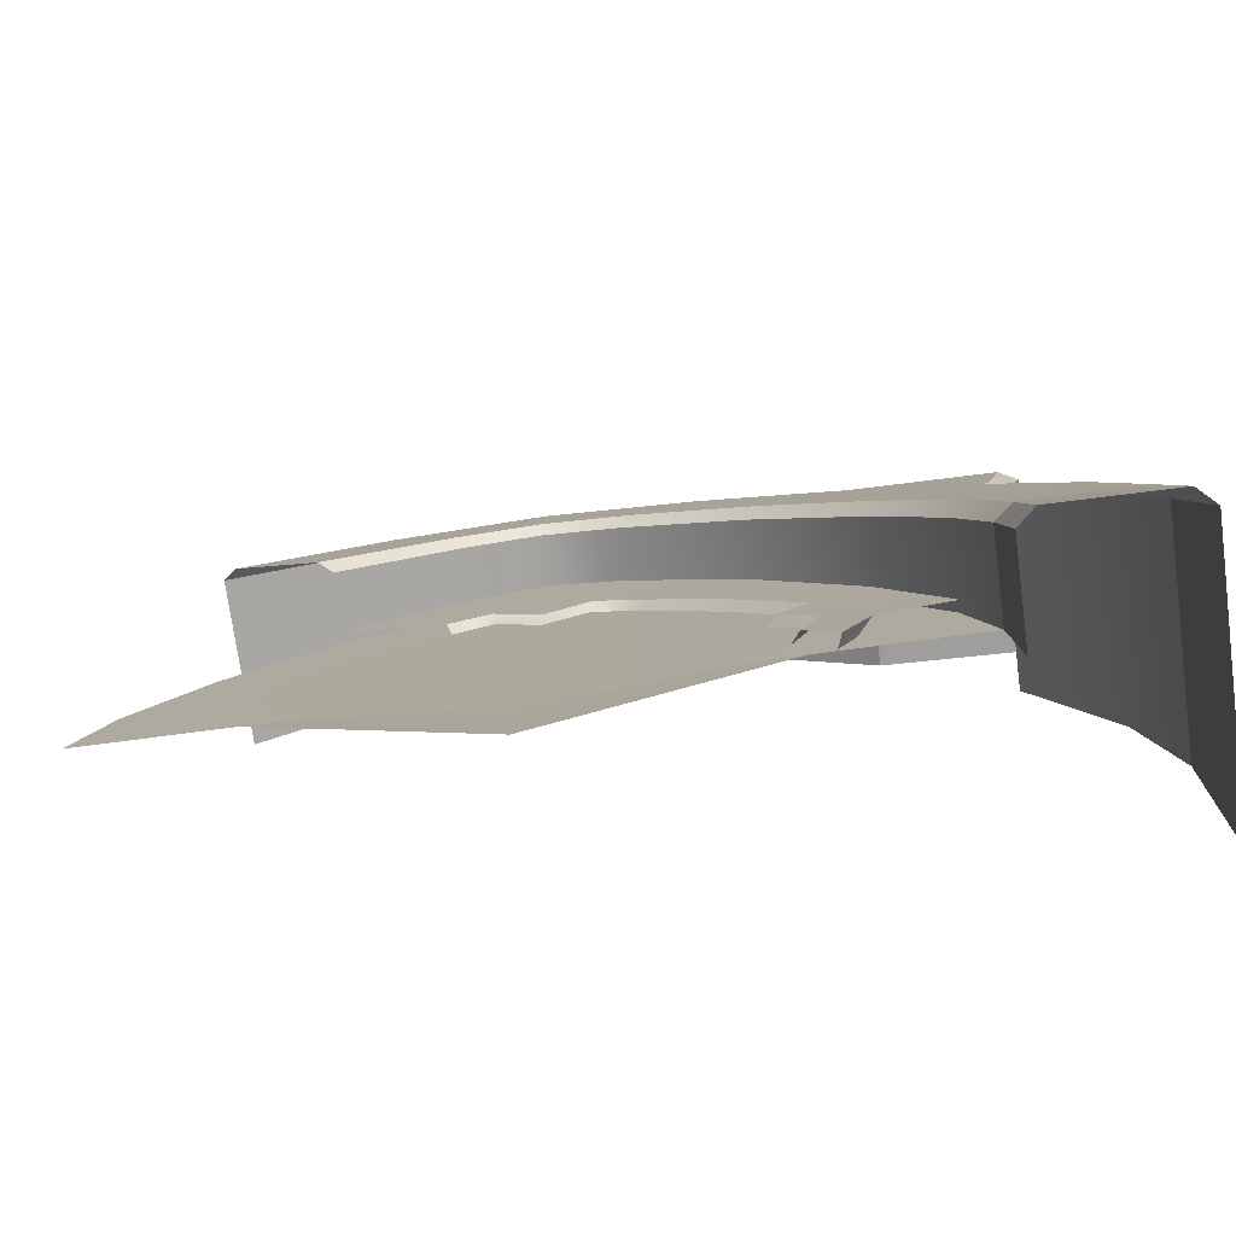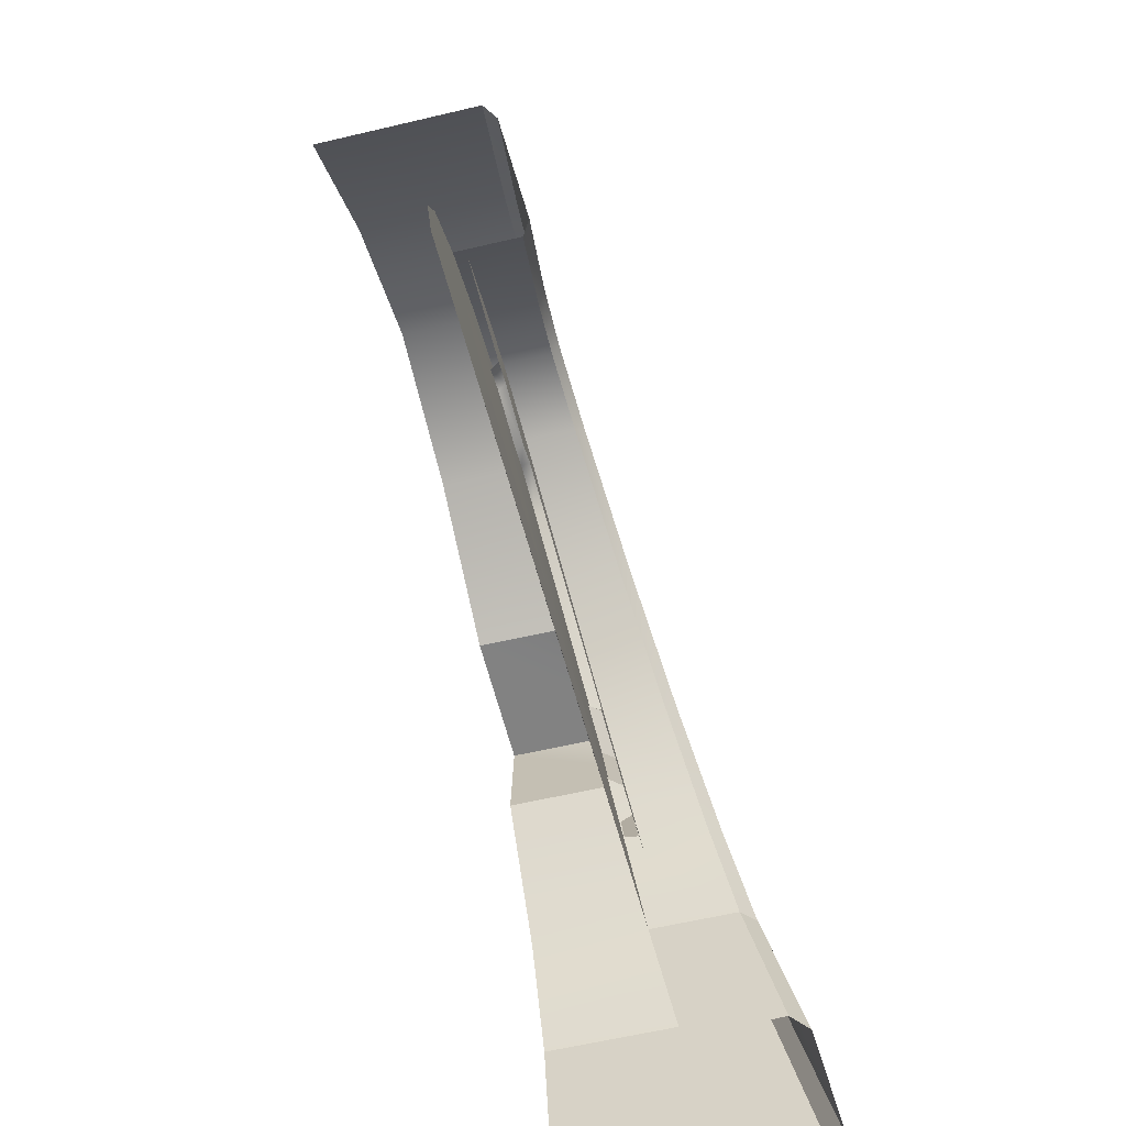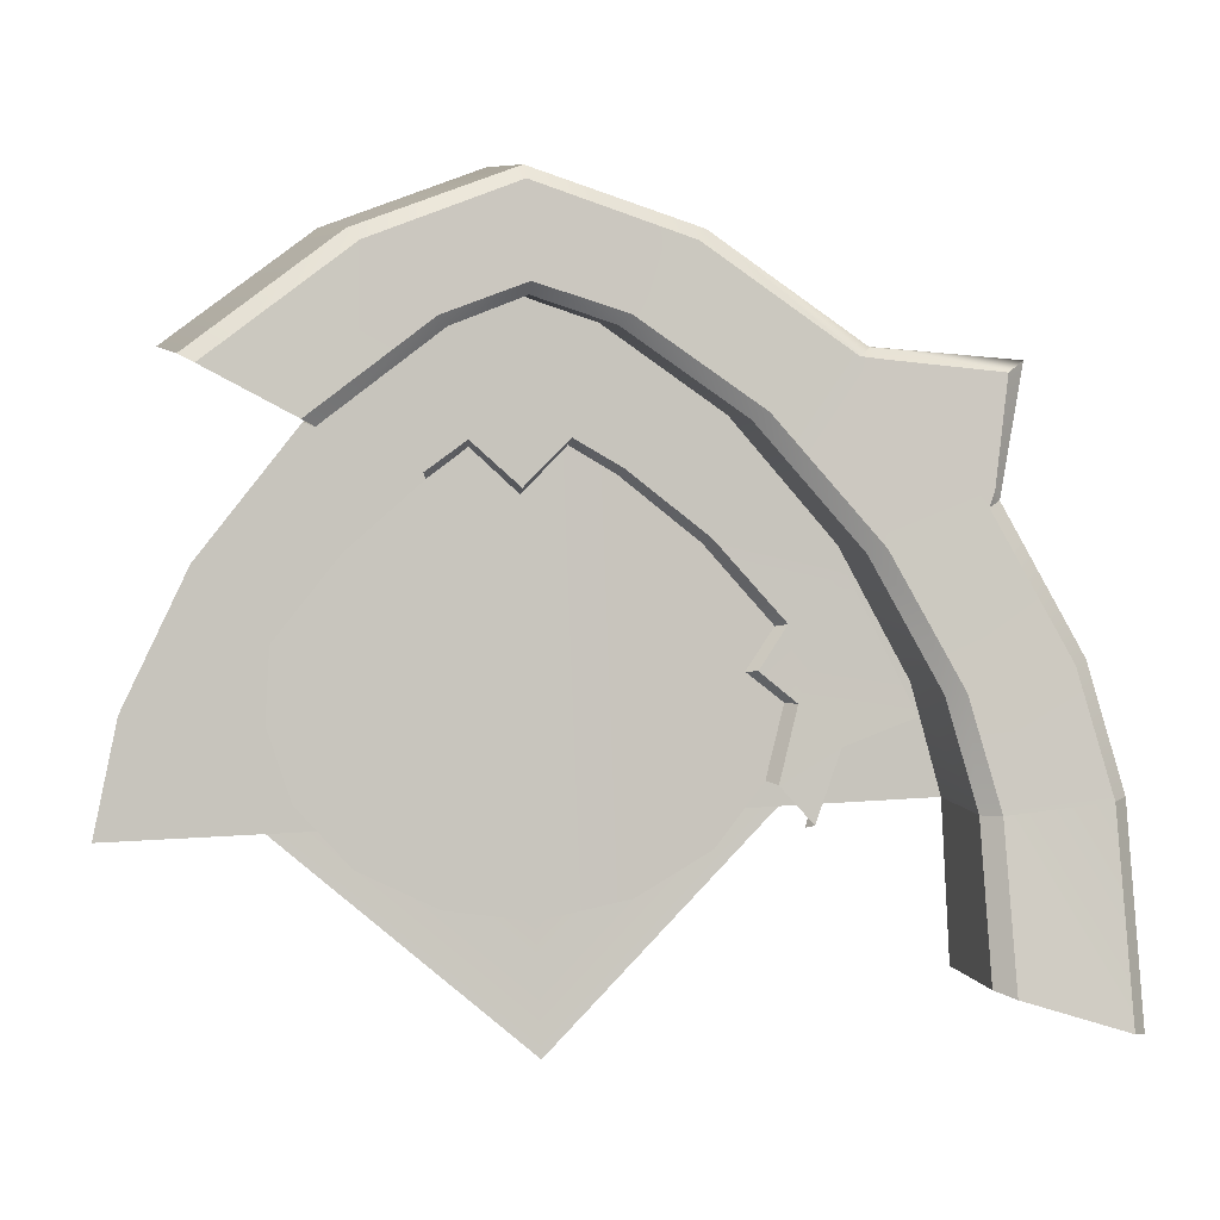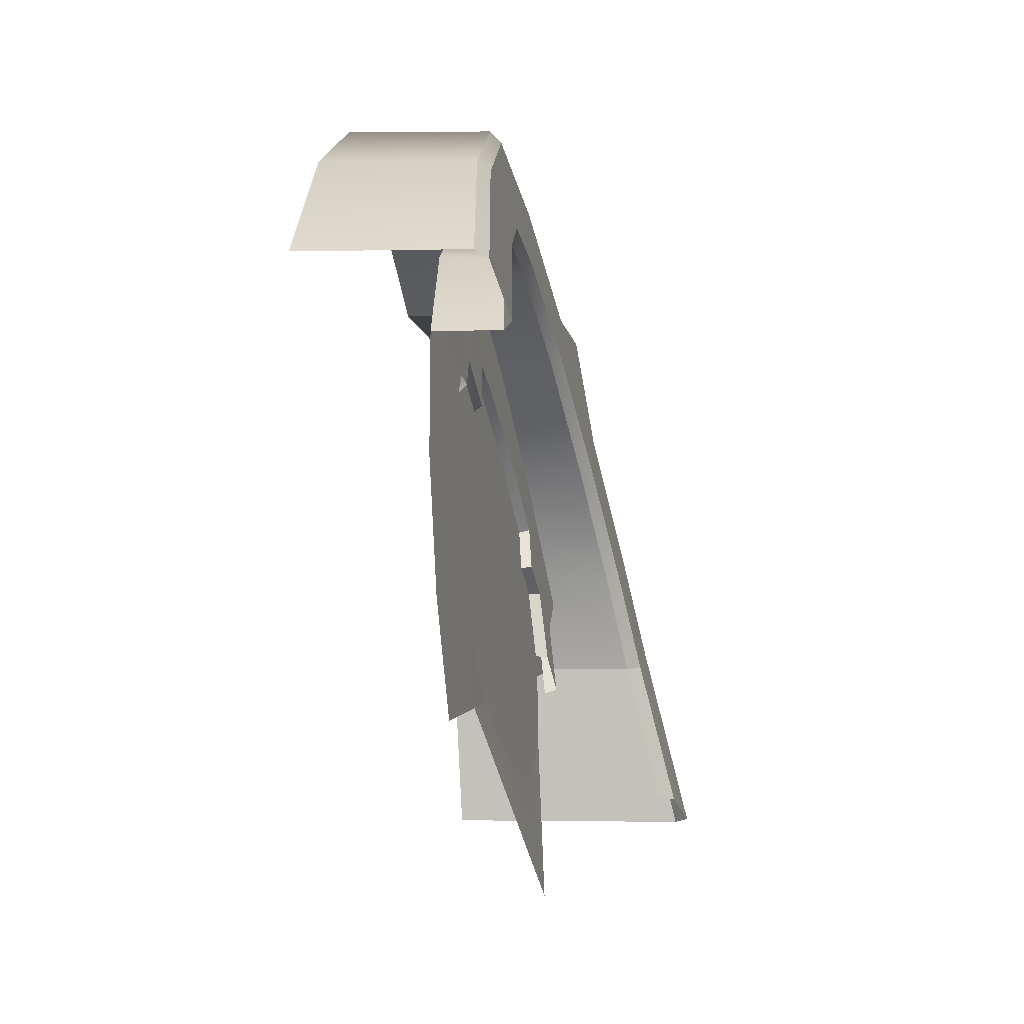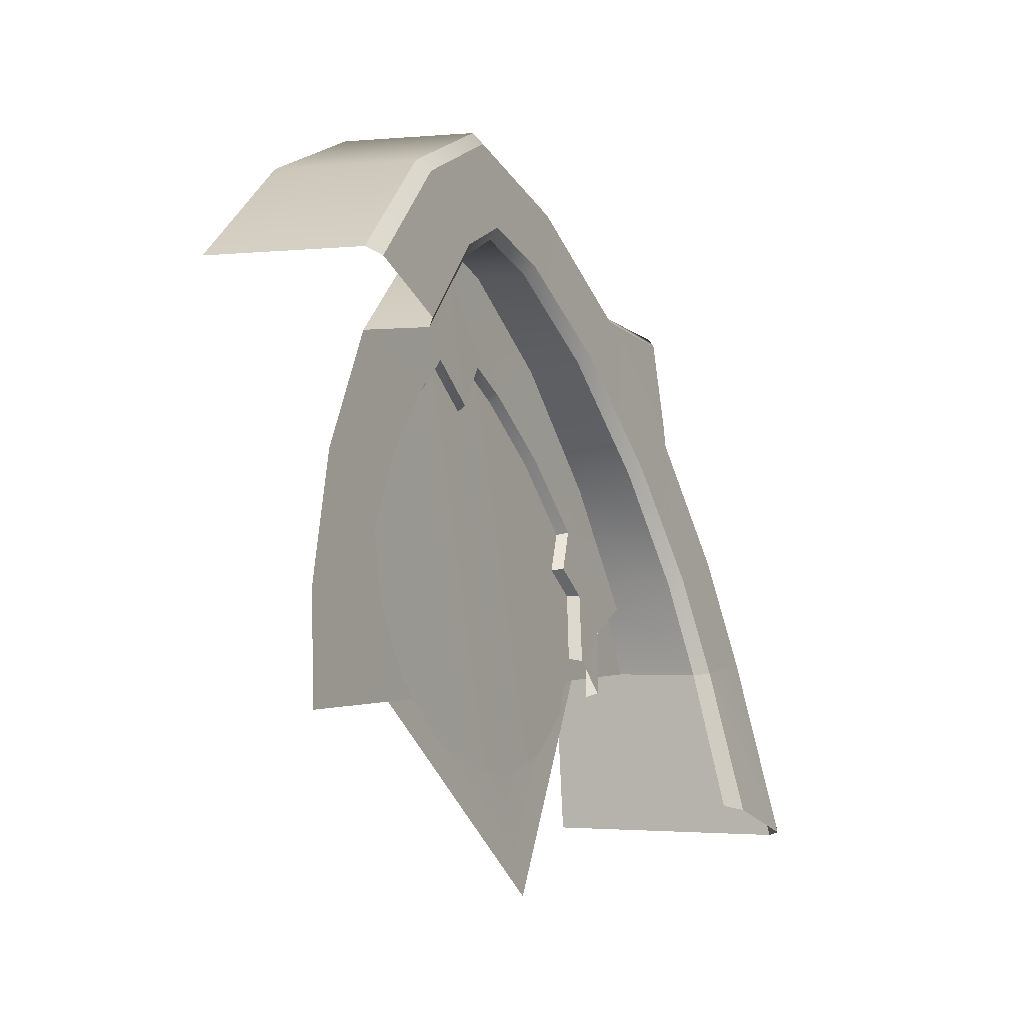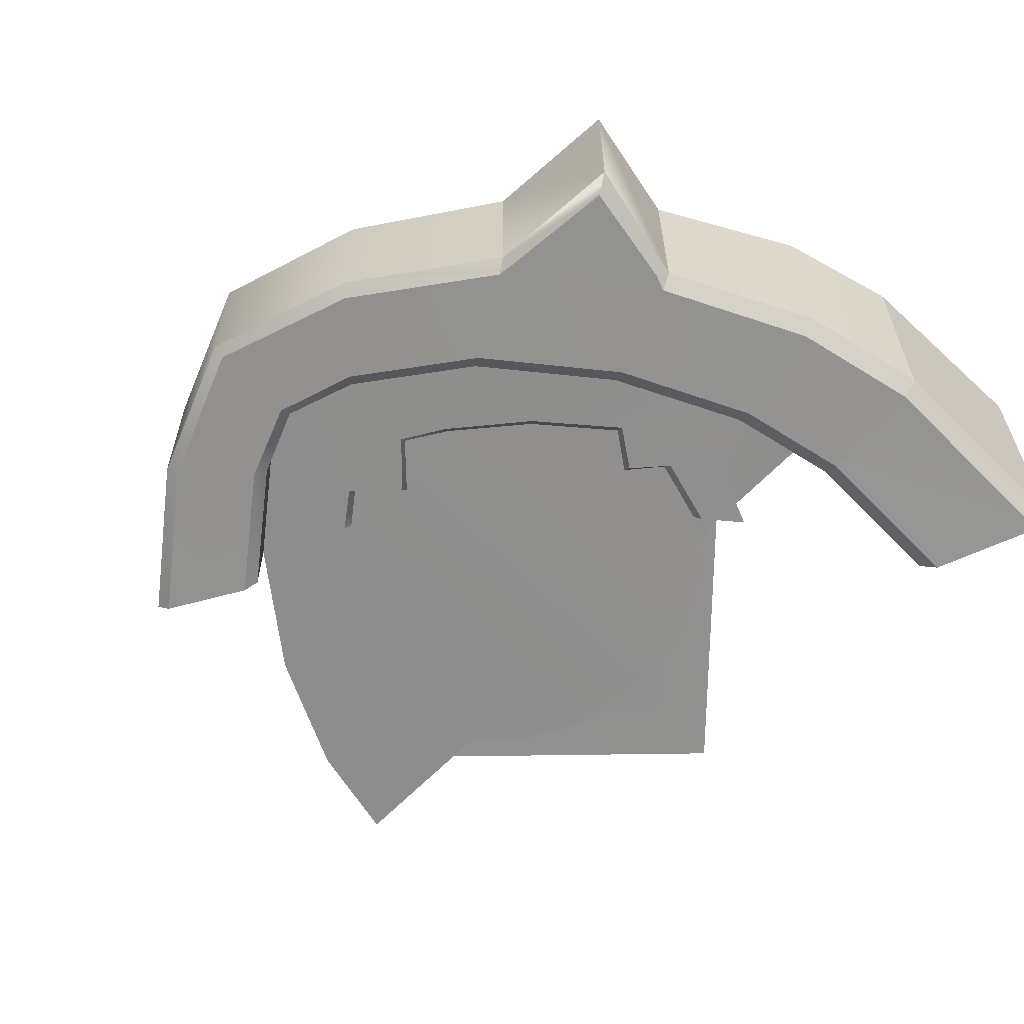
<metadata>
{"format":"obj","ext":"obj","renderer":"f3d","projection":"perspective","resolution":1024,"background":"white","views":[{"elev":-72.6,"azim":-172.4,"up":"+Y"},{"elev":-55.9,"azim":104.1,"up":"+Y"},{"elev":7.3,"azim":164.9,"up":"+Y"},{"elev":-0.6,"azim":97.5,"up":"+Y"},{"elev":-1.6,"azim":112.9,"up":"+Y"},{"elev":-60.3,"azim":-132.6,"up":"+Z"}]}
</metadata>
<code>
g boss_6
v 0.2796 0.9367 0.1508
v 0.2796 0.9367 0.1508
v 0.4374 0.5095 0.09251
v 0.1219 0.5095 0.09251
v 0.2796 0.9367 0.1508
v 0.2796 0.9367 0.1508
v 0.2796 -1.318 -0.1454
v 1.071 -0.6186 -0.02025
v 0.2796 -0.6208 -0.02025
v 1.568 -0.6173 -0.02025
v 1.481 -0.2601 0.03113
v 1.26 0.1645 0.09003
v 0.92 0.5661 0.1436
v 0.5245 0.8475 0.1799
v 0.2796 0.9372 0.1913
v -0.497 -0.6187 -0.02025
v 0.2796 -1.318 -0.1454
v 0.2796 -0.6208 -0.02025
v -1.028 -0.6173 -0.02025
v 0.2796 0.9372 0.1913
v 0.0153 0.8475 0.1799
v -0.3802 0.5661 0.1436
v -0.72 0.1645 0.09003
v -0.8282 -0.04303 0.06124
v -0.9414 -0.2601 0.03113
v 0.8084 1.126 0.01028
v 1.303 0.7749 -0.05249
v 1.303 0.777 0.5154
v 0.8084 1.131 0.5313
v 0.2796 1.318 0.5396
v 0.2796 1.311 0.04263
v 1.258 0.7499 -0.09285
v 0.5579 0.878 -0.06804
v 0.9653 0.5897 -0.1234
v 0.775 1.092 -0.02844
v 0.2796 0.9745 -0.04978
v 0.2796 1.27 0.004178
v 0.92 0.565 -0.09069
v 0.5245 0.8475 0.1799
v 0.92 0.5661 0.1436
v 0.5245 0.8455 -0.03914
v 0.2796 0.9372 0.1913
v 0.2796 0.9346 -0.02298
v 0.775 1.092 -0.02844
v 0.2796 1.311 0.04263
v 0.2796 1.27 0.004178
v 0.8084 1.126 0.01028
v 1.258 0.7499 -0.09285
v 1.303 0.7749 -0.05249
v 0.92 0.565 -0.09069
v 0.9653 0.5897 -0.1234
v 0.5579 0.878 -0.06804
v 0.5245 0.8455 -0.03914
v 0.2796 0.9745 -0.04978
v 0.2796 0.9346 -0.02298
v 0.2796 0.364 0.07189
v 0.2796 0.3398 0.1005
v 0.4312 0.4863 0.1202
v 0.4374 0.5095 0.09251
v 0.5635 0.3936 0.1077
v 0.5757 0.4159 0.07919
v 0.9924 -0.5357 -0.02669
v 1.063 -0.3041 0.008441
v 1.042 -0.07264 0.04242
v 0.8206 0.1835 0.07881
v 0.8206 -0.7324 -0.05739
v 0.5635 0.3936 0.1077
v 0.5635 -0.8642 -0.07839
v 0.2796 -0.9126 -0.08611
v 0.2796 0.579 0.1325
v 0.2796 0.9367 0.1508
v 0.2796 0.7458 0.1245
v 0.2796 0.364 0.07189
v 0.4374 0.5095 0.09251
v 0.5245 0.8397 0.1378
v 0.2796 0.9367 0.1508
v 0.5757 0.4159 0.07919
v 0.92 0.535 0.09586
v -0.2685 1.126 0.01028
v -0.763 0.777 0.5154
v -0.763 0.7749 -0.05249
v -0.2685 1.131 0.5313
v 0.2796 1.318 0.5396
v 0.2796 1.311 0.04263
v -1.155 0.3124 -0.1388
v -1.155 0.3112 0.4942
v -1.218 0.1903 0.4885
v -1.218 0.1926 -0.1623
v -1.407 -0.1736 0.4716
v -1.407 -0.1695 -0.2332
v -1.509 -0.591 0.4517
v -1.509 -0.5848 -0.3183
v -0.7922 0.7403 -0.09476
v -1.192 0.6968 -0.1034
v -1.126 0.3469 -0.1717
v -1.104 0.2949 -0.182
v -0.7716 0.1822 -0.2044
v -1.172 0.1648 -0.2088
v -0.8745 -0.01456 -0.2453
v -0.7177 0.7499 -0.09285
v -0.4255 0.5897 -0.1234
v -0.01803 0.878 -0.06804
v -0.2352 1.092 -0.02844
v 0.2796 0.9745 -0.04978
v 0.2796 1.27 0.004178
v -1.155 0.3124 -0.1388
v -1.258 0.7317 -0.06074
v -1.258 0.7318 0.5133
v -1.155 0.3112 0.4942
v -0.763 0.777 0.5154
v -1.258 0.7318 0.5133
v -1.258 0.7317 -0.06074
v -0.763 0.7749 -0.05249
v 0.0153 0.8455 -0.03914
v 0.2796 0.9372 0.1913
v 0.2796 0.9346 -0.02298
v 0.0153 0.8475 0.1799
v -0.3802 0.565 -0.09069
v -0.3802 0.5661 0.1436
v -0.72 0.1646 -0.1668
v -0.72 0.1645 0.09003
v -0.8283 -0.04253 -0.2079
v -0.8282 -0.04303 0.06124
v -0.9414 -0.259 -0.2508
v -0.9414 -0.2601 0.03113
v -1.028 -0.6155 -0.3244
v -1.028 -0.6173 -0.02025
v -0.7177 0.7499 -0.09285
v -0.763 0.7749 -0.05249
v -0.7922 0.7403 -0.09476
v -1.192 0.6968 -0.1034
v -1.258 0.7317 -0.06074
v -1.126 0.3469 -0.1717
v -1.155 0.3124 -0.1388
v -1.104 0.2949 -0.182
v -1.258 0.7317 -0.06074
v -1.192 0.6968 -0.1034
v -0.2352 1.092 -0.02844
v 0.2796 1.27 0.004178
v 0.2796 1.311 0.04263
v -0.2685 1.126 0.01028
v -0.7177 0.7499 -0.09285
v -0.763 0.7749 -0.05249
v 0.0153 0.8455 -0.03914
v 0.2796 0.9346 -0.02298
v 0.2796 0.9745 -0.04978
v -0.01803 0.878 -0.06804
v -0.3802 0.565 -0.09069
v -0.4255 0.5897 -0.1234
v -0.72 0.1646 -0.1668
v -0.7716 0.1822 -0.2044
v -0.8745 -0.01456 -0.2453
v -0.8283 -0.04253 -0.2079
v -0.9414 -0.259 -0.2508
v -0.9967 -0.2482 -0.2938
v -1.028 -0.6155 -0.3244
v -1.085 -0.6115 -0.3722
v 0.2796 0.364 0.07189
v 0.128 0.4863 0.1202
v 0.2796 0.3398 0.1005
v 0.1219 0.5095 0.09251
v -0.02366 0.3936 0.1077
v -0.03589 0.4159 0.07919
v -0.3034 0.2007 0.04788
v -0.2808 0.1835 0.07881
v -0.5336 -0.06323 0.008173
v -0.5021 -0.07264 0.04242
v -0.5553 -0.3039 -0.02931
v -0.4821 -0.5449 -0.06812
v -0.4525 -0.5357 -0.02669
v -0.5229 -0.3041 0.008443
v -0.02367 -0.8642 -0.07839
v 0.2796 -0.9126 -0.08611
v 0.2796 0.579 0.1325
v -0.02366 0.3936 0.1077
v -0.2808 0.1835 0.07881
v -0.2808 -0.7324 -0.05739
v -0.4525 -0.5357 -0.02669
v -0.5021 -0.07264 0.04242
v -0.5229 -0.3041 0.008441
v -0.5021 -0.07264 0.04242
v -0.5336 -0.06323 0.008173
v -0.4325 -0.2008 -0.01304
v -0.3996 -0.2056 0.02309
v -0.5336 -0.06323 0.008173
v -0.5553 -0.3039 -0.02931
v -0.4325 -0.2008 -0.01304
v -0.72 0.1003 0.03281
v -0.3034 0.2007 0.04788
v -0.9414 -0.3592 -0.03829
v -0.3802 0.535 0.09586
v -0.6898 -0.4402 -0.05118
v -0.4821 -0.5449 -0.06812
v -0.5912 -0.6704 -0.08894
v -0.03589 0.4159 0.07919
v 0.0153 0.8397 0.1378
v 0.1219 0.5095 0.09251
v 0.2796 0.9367 0.1508
v 0.2796 0.9367 0.1508
v 0.2796 0.364 0.07189
v 0.2796 0.7458 0.1245
v -0.5553 -0.3039 -0.02931
v -0.5229 -0.3041 0.008443
v -0.3996 -0.2056 0.02309
v -0.4325 -0.2008 -0.01304
v -1.218 0.1926 -0.1623
v -1.104 0.2949 -0.182
v -1.155 0.3124 -0.1388
v -1.172 0.1648 -0.2088
v -1.352 -0.1799 -0.2797
v -1.407 -0.1695 -0.2332
v -1.452 -0.5881 -0.3674
v -1.509 -0.5848 -0.3183
v -1.452 -0.5881 -0.3674
v -1.085 -0.6115 -0.3722
v -0.9967 -0.2482 -0.2938
v -1.352 -0.1799 -0.2797
v -0.8745 -0.01456 -0.2453
v -1.172 0.1648 -0.2088
v -1.451 -1.262 -0.5396
v -1.085 -0.6115 -0.3722
v -1.085 -1.139 -0.5073
v -0.5912 -0.6704 -0.08894
v -0.6898 -0.4402 -0.05118
v -0.6354 -0.5316 -0.0233
v -0.5731 -0.6844 -0.047
v -1.509 -0.5848 -0.3183
v -1.509 -0.591 0.4517
v -1.508 -1.289 0.4156
v -1.508 -1.281 -0.4879
v -1.028 -1.121 -0.4475
v -1.028 -1.131 -0.1124
v -1.028 -0.6173 -0.02025
v -1.028 -0.6155 -0.3244
v -1.508 -1.281 -0.4879
v -1.451 -1.262 -0.5396
v -1.452 -0.5881 -0.3674
v -1.509 -0.5848 -0.3183
v -1.085 -1.139 -0.5073
v -1.028 -1.121 -0.4475
v -1.028 -0.6155 -0.3244
v -1.085 -0.6115 -0.3722
g boss_6_0
f 3 2 1
f 6 5 4
f 9 8 7
f 11 10 9
f 9 12 11
f 9 13 12
f 9 14 13
f 9 15 14
f 18 17 16
f 20 18 19
f 19 21 20
f 19 22 21
f 19 23 22
f 19 24 23
f 19 25 24
f 28 27 26
f 29 28 26
f 29 26 30
f 26 31 30
f 34 33 32
f 33 35 32
f 33 36 35
f 36 37 35
f 40 39 38
f 39 41 38
f 39 42 41
f 42 43 41
f 46 45 44
f 45 47 44
f 44 47 48
f 47 49 48
f 52 51 50
f 53 52 50
f 54 52 53
f 55 54 53
f 58 57 56
f 59 58 56
f 60 58 59
f 61 60 59
f 64 63 62
f 62 65 64
f 62 66 65
f 66 67 65
f 66 68 67
f 68 69 67
f 69 70 67
f 73 72 71
f 74 73 71
f 74 76 75
f 77 74 75
f 75 78 77
f 81 80 79
f 80 82 79
f 79 82 83
f 84 79 83
f 87 86 85
f 88 87 85
f 89 87 88
f 90 89 88
f 91 89 90
f 92 91 90
f 95 94 93
f 96 95 93
f 97 96 93
f 96 97 98
f 97 99 98
f 97 93 100
f 100 101 97
f 102 101 100
f 103 102 100
f 104 102 103
f 105 104 103
f 108 107 106
f 109 108 106
f 112 111 110
f 113 112 110
f 116 115 114
f 115 117 114
f 114 117 118
f 117 119 118
f 118 119 120
f 119 121 120
f 120 121 122
f 121 123 122
f 122 123 124
f 123 125 124
f 124 125 126
f 125 127 126
f 130 129 128
f 130 131 129
f 131 132 129
f 135 134 133
f 134 136 133
f 136 137 133
f 140 139 138
f 141 140 138
f 141 138 142
f 143 141 142
f 146 145 144
f 147 146 144
f 147 144 148
f 149 147 148
f 149 148 150
f 151 149 150
f 151 150 152
f 150 153 152
f 152 153 154
f 155 152 154
f 155 154 156
f 157 155 156
f 160 159 158
f 159 161 158
f 159 162 161
f 162 163 161
f 164 163 162
f 165 164 162
f 166 164 165
f 167 166 165
f 170 169 168
f 171 170 168
f 174 173 172
f 172 175 174
f 172 176 175
f 172 177 176
f 177 178 176
f 178 179 176
f 178 180 179
f 183 182 181
f 184 183 181
f 187 186 185
f 185 186 188
f 189 185 188
f 186 190 188
f 189 188 191
f 186 192 190
f 186 193 192
f 192 193 194
f 195 189 191
f 195 191 196
f 197 195 196
f 197 196 198
f 200 197 199
f 201 200 199
f 204 203 202
f 205 204 202
f 208 207 206
f 207 209 206
f 206 209 210
f 211 206 210
f 211 210 212
f 213 211 212
f 216 215 214
f 217 216 214
f 218 216 217
f 219 218 217
f 214 221 220
f 221 222 220
f 225 224 223
f 226 225 223
f 229 228 227
f 230 229 227
f 233 232 231
f 234 233 231
f 237 236 235
f 238 237 235
f 241 240 239
f 242 241 239

</code>
